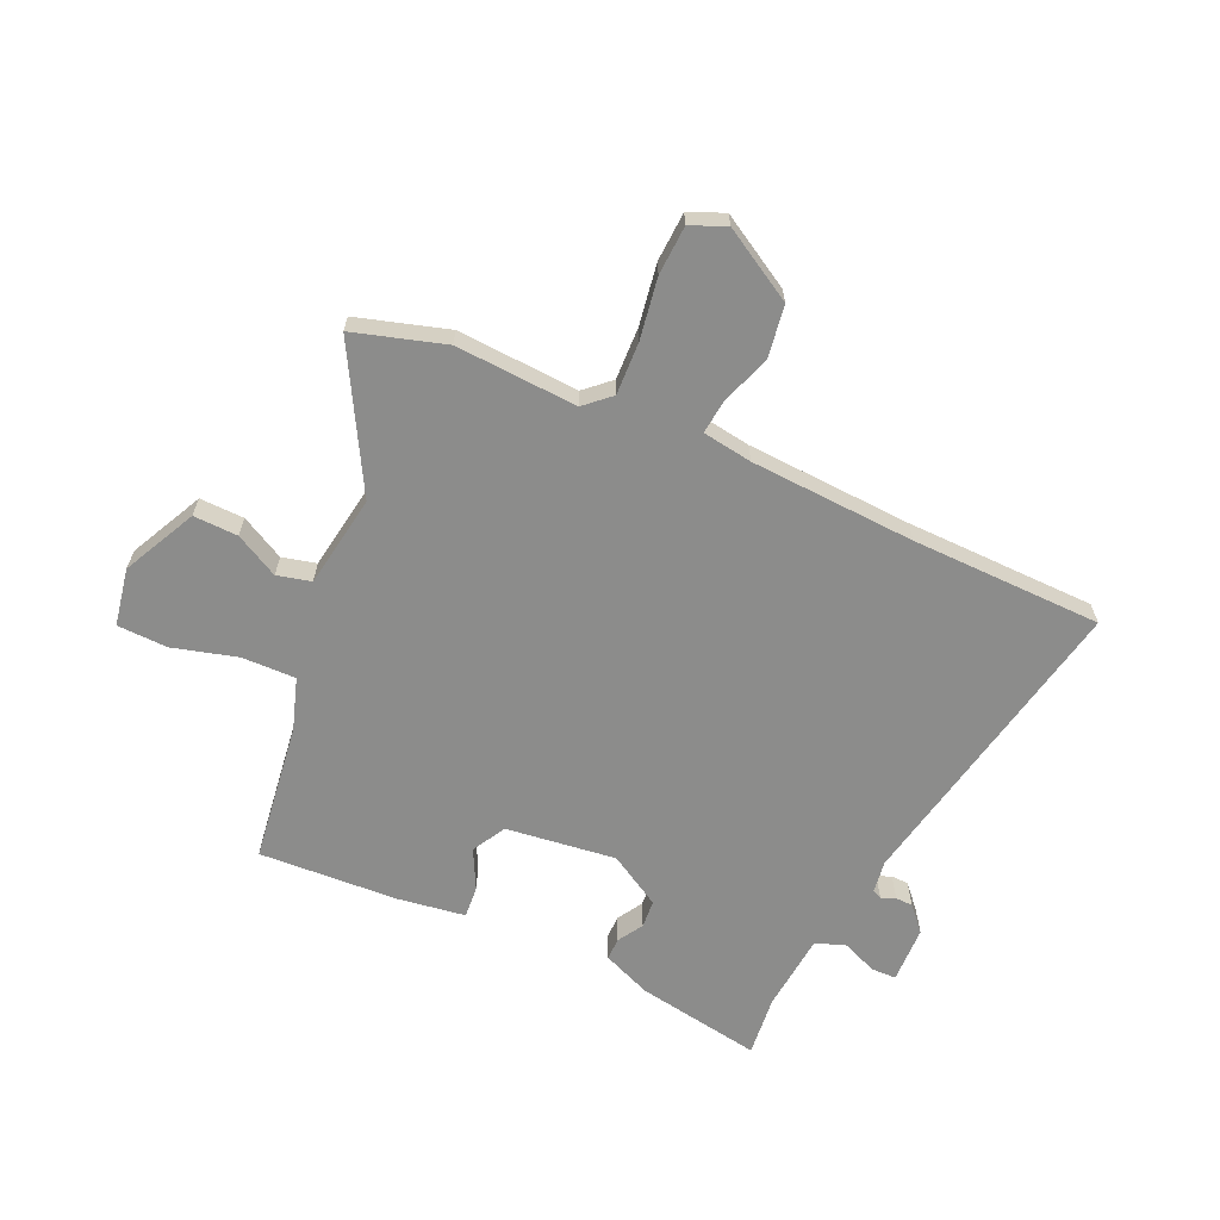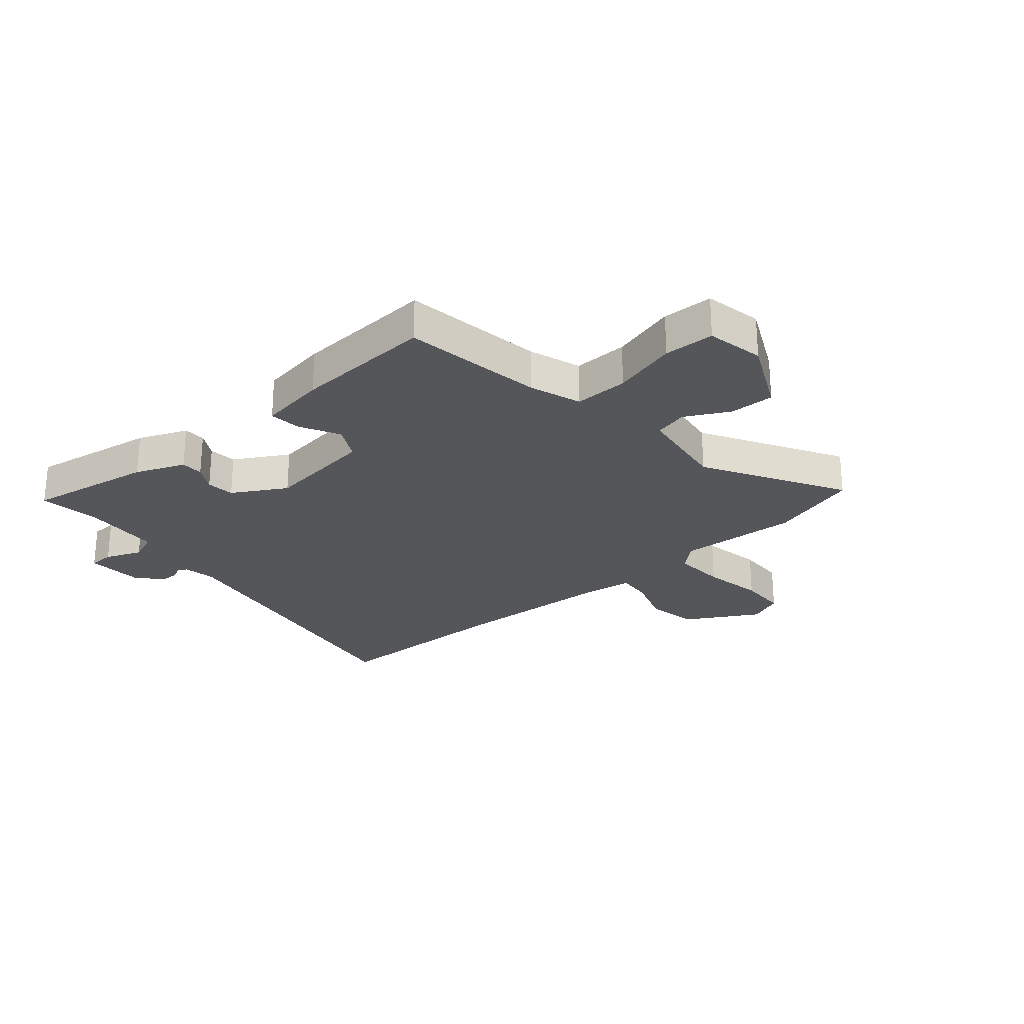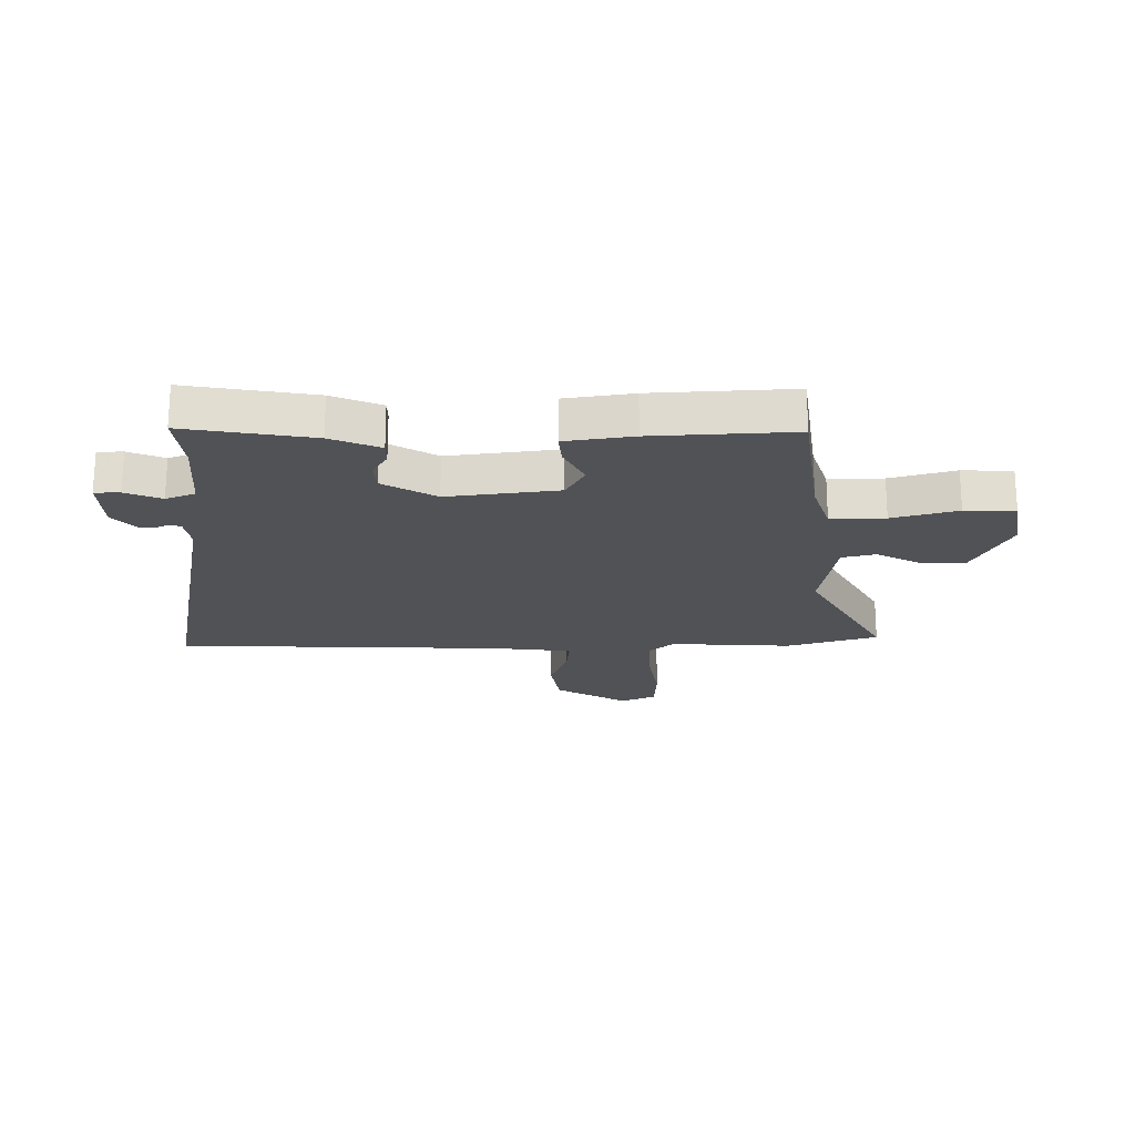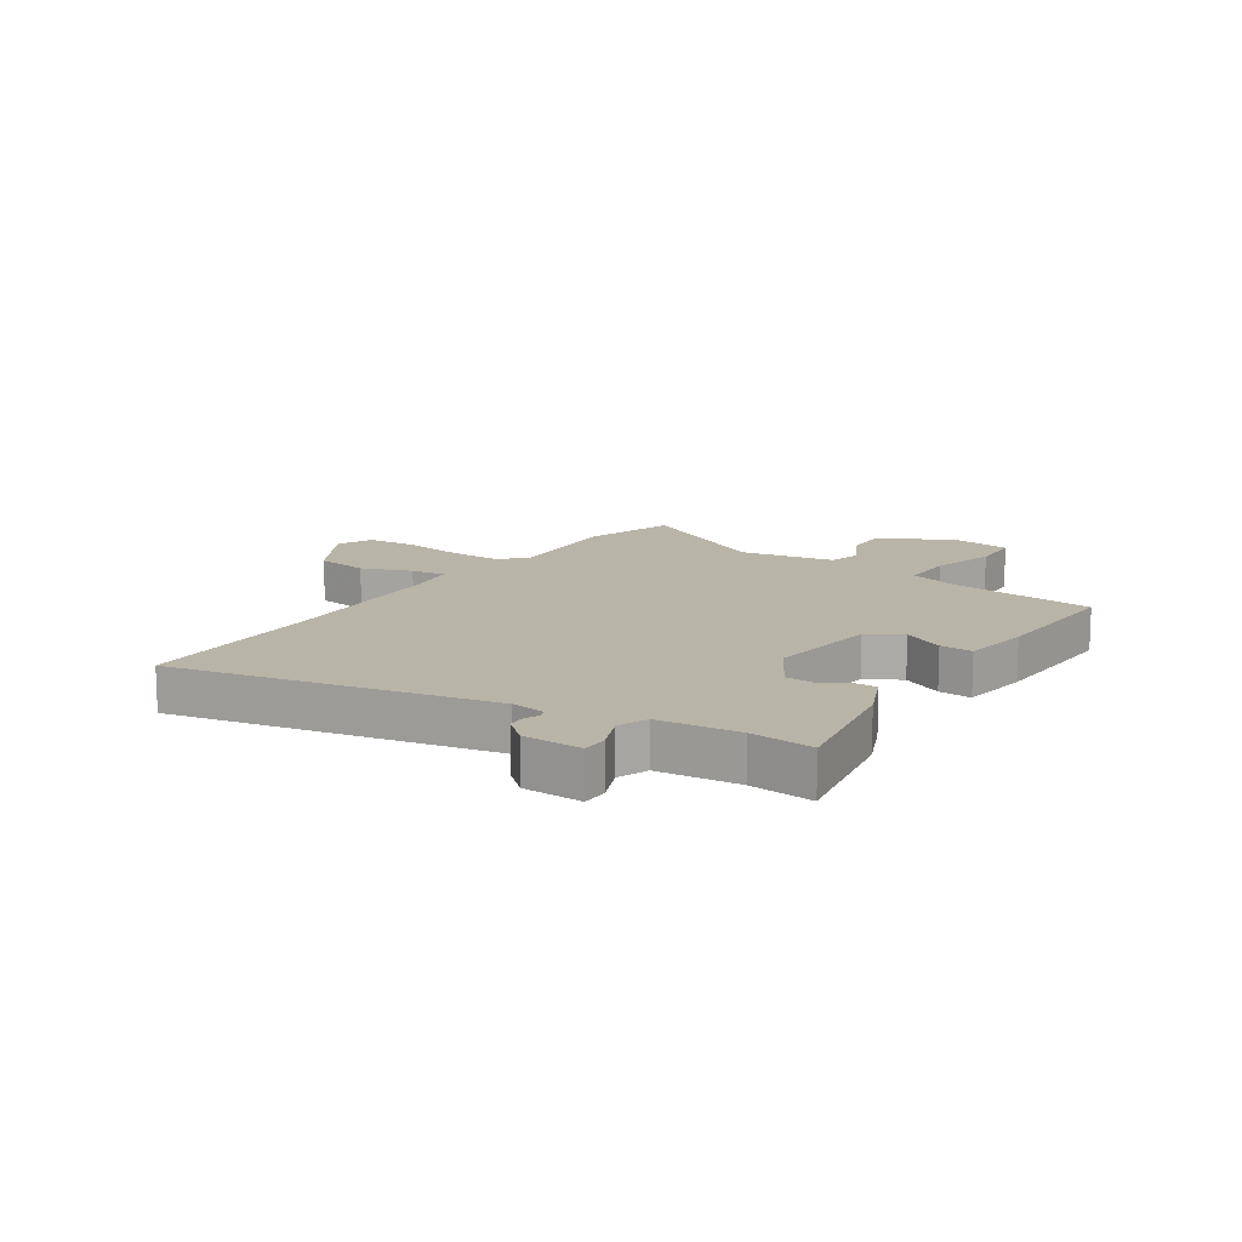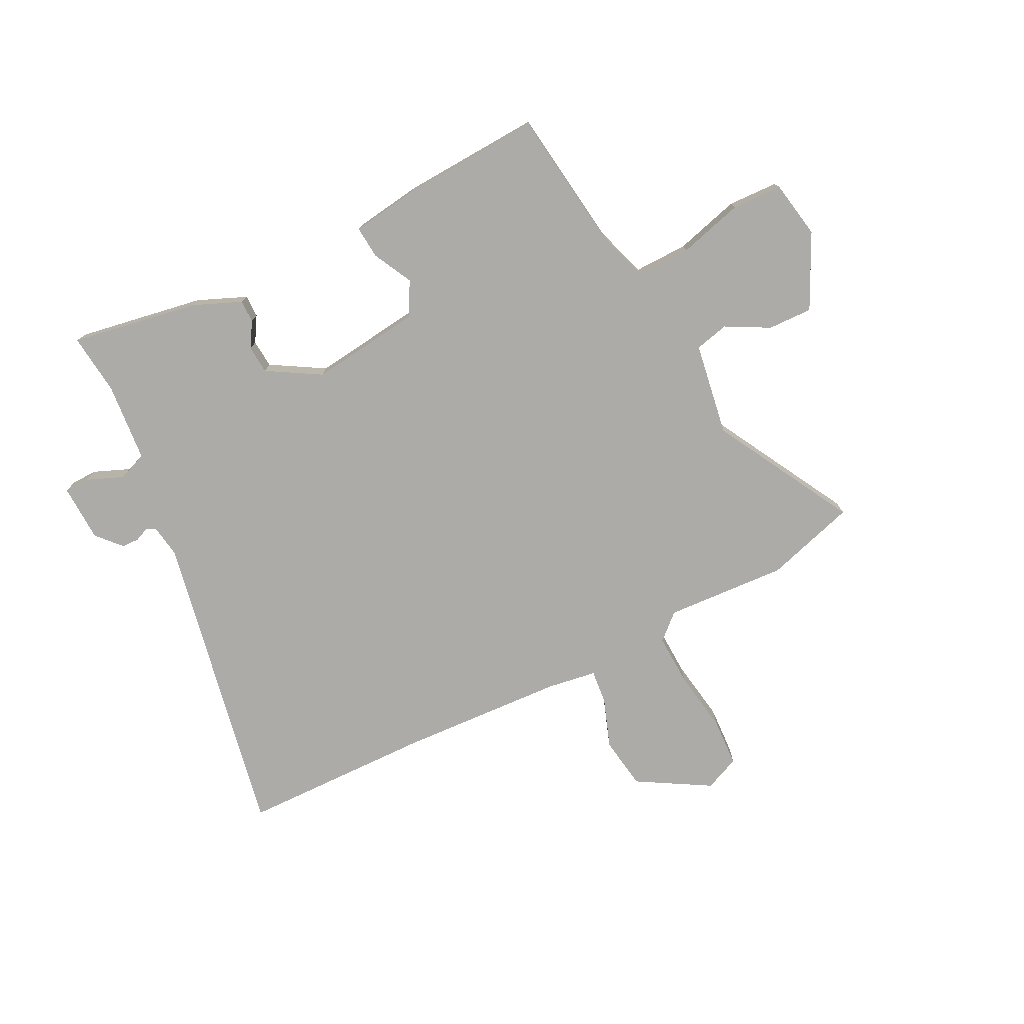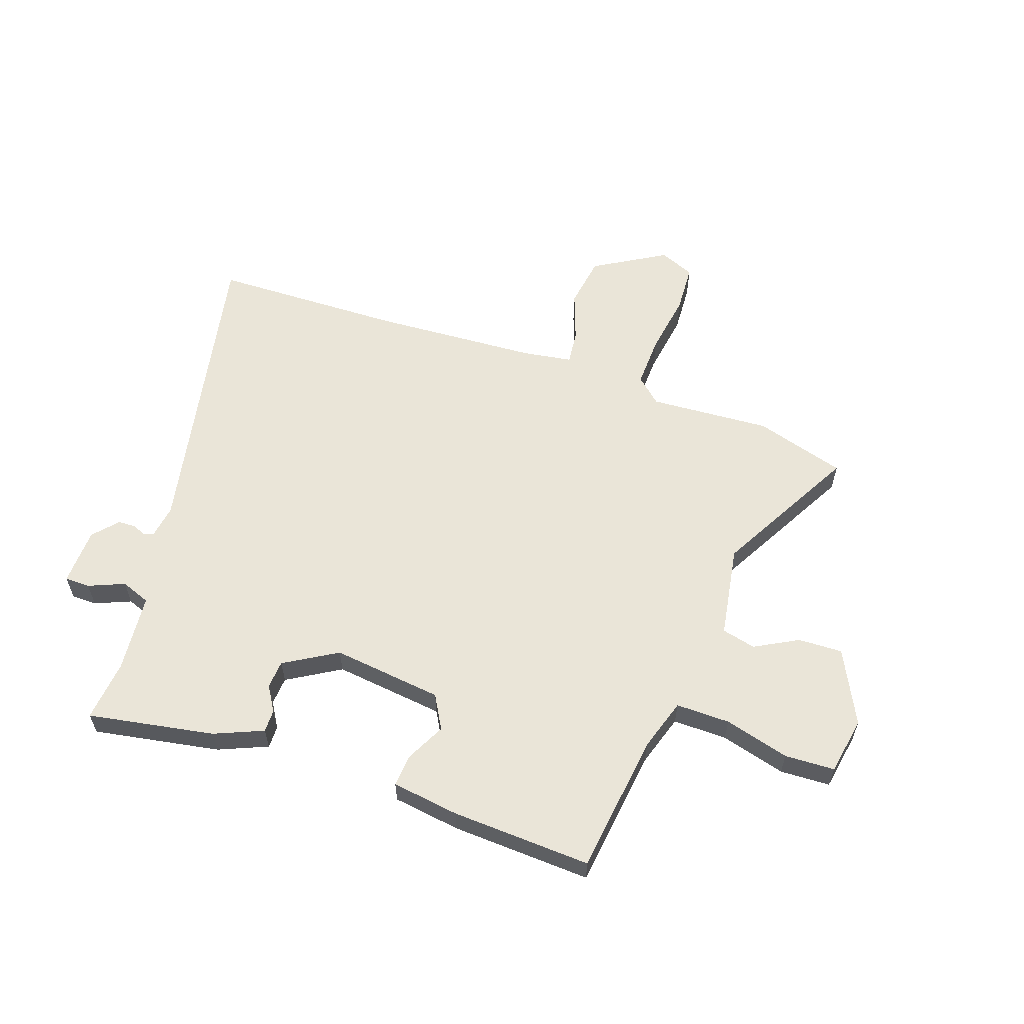
<metadata>
{"format":"obj","ext":"obj","renderer":"f3d","projection":"perspective","resolution":1024,"background":"white","views":[{"elev":-64.1,"azim":-24.5,"up":"+Y"},{"elev":-25.4,"azim":-138.9,"up":"+Y"},{"elev":-20.8,"azim":-179.6,"up":"+Y"},{"elev":13.1,"azim":123.0,"up":"+Y"},{"elev":-76.2,"azim":-153.5,"up":"+Y"},{"elev":59.3,"azim":-161.3,"up":"+Y"}]}
</metadata>
<code>
v -0.654 0.07 0.453
v -0.493 0.07 0.502
v -0.277 0.07 0.49
v -0.232 0.07 0.531
v -0.236 0.07 0.624
v -0.254 0.07 0.733
v -0.25 0.07 0.82
v -0.188 0.07 0.847
v -0.06 0.07 0.773
v -0.045 0.07 0.68
v -0.076 0.07 0.592
v -0.082 0.07 0.531
v 0.006 0.07 0.518
v 0.301 0.07 0.503
v 0.641 0.07 0.498
v 0.536 0.07 -0.05
v 0.545 0.07 -0.108
v 0.562 0.07 -0.116
v 0.587 0.07 -0.105
v 0.618 0.07 -0.106
v 0.657 0.07 -0.149
v 0.661 0.07 -0.251
v 0.616 0.07 -0.252
v 0.552 0.07 -0.226
v 0.5 0.07 -0.246
v 0.488 0.07 -0.386
v 0.5 0.07 -0.495
v 0.275 0.07 -0.457
v 0.188 0.07 -0.421
v 0.188 0.07 -0.381
v 0.215 0.07 -0.336
v 0.211 0.07 -0.286
v 0.117 0.07 -0.231
v -0.079 0.07 -0.256
v -0.112 0.07 -0.316
v -0.076 0.07 -0.386
v -0.071 0.07 -0.443
v -0.191 0.07 -0.461
v -0.439 0.07 -0.475
v -0.473 0.07 -0.226
v -0.503 0.07 -0.134
v -0.599 0.07 -0.136
v -0.714 0.07 -0.168
v -0.803 0.07 -0.165
v -0.822 0.07 -0.063
v -0.758 0.07 0.068
v -0.679 0.07 0.066
v -0.602 0.07 0.025
v -0.542 0.07 0.04
v -0.516 0.07 0.205
v -0.654 0 0.453
v -0.493 0 0.502
v -0.277 0 0.49
v -0.232 0 0.531
v -0.236 0 0.624
v -0.254 0 0.733
v -0.25 0 0.82
v -0.188 0 0.847
v -0.06 0 0.773
v -0.045 0 0.68
v -0.076 0 0.592
v -0.082 0 0.531
v 0.006 0 0.518
v 0.301 0 0.503
v 0.641 0 0.498
v 0.536 0 -0.05
v 0.545 0 -0.108
v 0.562 0 -0.116
v 0.587 0 -0.105
v 0.618 0 -0.106
v 0.657 0 -0.149
v 0.661 0 -0.251
v 0.616 0 -0.252
v 0.552 0 -0.226
v 0.5 0 -0.246
v 0.488 0 -0.386
v 0.5 0 -0.495
v 0.275 0 -0.457
v 0.188 0 -0.421
v 0.188 0 -0.381
v 0.215 0 -0.336
v 0.211 0 -0.286
v 0.117 0 -0.231
v -0.079 0 -0.256
v -0.112 0 -0.316
v -0.076 0 -0.386
v -0.071 0 -0.443
v -0.191 0 -0.461
v -0.439 0 -0.475
v -0.473 0 -0.226
v -0.503 0 -0.134
v -0.599 0 -0.136
v -0.714 0 -0.168
v -0.803 0 -0.165
v -0.822 0 -0.063
v -0.758 0 0.068
v -0.679 0 0.066
v -0.602 0 0.025
v -0.542 0 0.04
v -0.516 0 0.205
f 46 47 48
f 45 46 48
f 44 45 48
f 43 44 48
f 42 43 48
f 41 42 48 49
f 40 41 49 50
f 39 40 50
f 38 39 50
f 37 38 50
f 36 37 50
f 35 36 50
f 29 30 31
f 28 29 31
f 27 28 31
f 26 27 31
f 25 26 31 32
f 24 25 32 33
f 22 23 24
f 21 22 24
f 20 21 24
f 19 20 24
f 18 19 24
f 17 18 24 33
f 14 15 16
f 17 33 34
f 16 17 34
f 14 16 34
f 13 14 34
f 9 10 11
f 8 9 11
f 7 8 11
f 6 7 11
f 5 6 11
f 4 5 11 12
f 34 35 50
f 13 34 50
f 12 13 50
f 4 12 50
f 3 4 50
f 1 2 3 50
f 98 97 96
f 98 96 95
f 98 95 94
f 98 94 93
f 98 93 92
f 99 98 92 91
f 100 99 91 90
f 100 90 89
f 100 89 88
f 100 88 87
f 100 87 86
f 100 86 85
f 81 80 79
f 81 79 78
f 81 78 77
f 81 77 76
f 82 81 76 75
f 83 82 75 74
f 74 73 72
f 74 72 71
f 74 71 70
f 74 70 69
f 74 69 68
f 83 74 68 67
f 66 65 64
f 84 83 67
f 84 67 66
f 84 66 64
f 84 64 63
f 61 60 59
f 61 59 58
f 61 58 57
f 61 57 56
f 61 56 55
f 62 61 55 54
f 100 85 84
f 100 84 63
f 100 63 62
f 100 62 54
f 100 54 53
f 100 53 52 51
f 1 51 52 2
f 2 52 53 3
f 3 53 54 4
f 4 54 55 5
f 5 55 56 6
f 6 56 57 7
f 7 57 58 8
f 8 58 59 9
f 9 59 60 10
f 10 60 61 11
f 11 61 62 12
f 12 62 63 13
f 13 63 64 14
f 14 64 65 15
f 15 65 66 16
f 16 66 67 17
f 17 67 68 18
f 18 68 69 19
f 19 69 70 20
f 20 70 71 21
f 21 71 72 22
f 22 72 73 23
f 23 73 74 24
f 24 74 75 25
f 25 75 76 26
f 26 76 77 27
f 27 77 78 28
f 28 78 79 29
f 29 79 80 30
f 30 80 81 31
f 31 81 82 32
f 32 82 83 33
f 33 83 84 34
f 34 84 85 35
f 35 85 86 36
f 36 86 87 37
f 37 87 88 38
f 38 88 89 39
f 39 89 90 40
f 40 90 91 41
f 41 91 92 42
f 42 92 93 43
f 43 93 94 44
f 44 94 95 45
f 45 95 96 46
f 46 96 97 47
f 47 97 98 48
f 48 98 99 49
f 49 99 100 50
f 50 100 51 1

</code>
